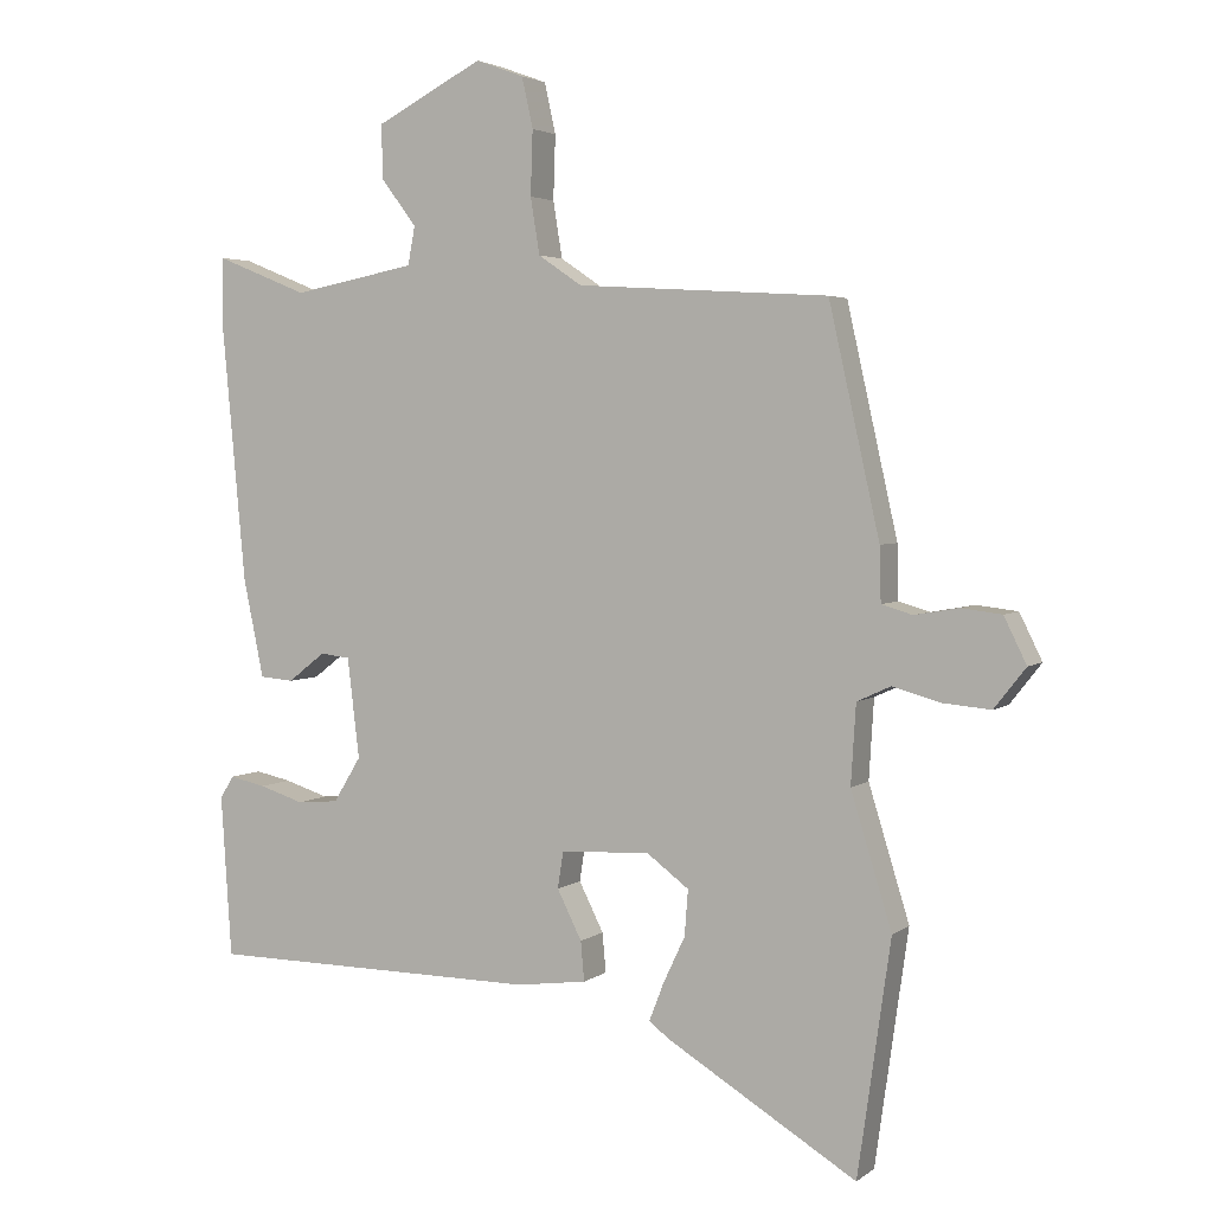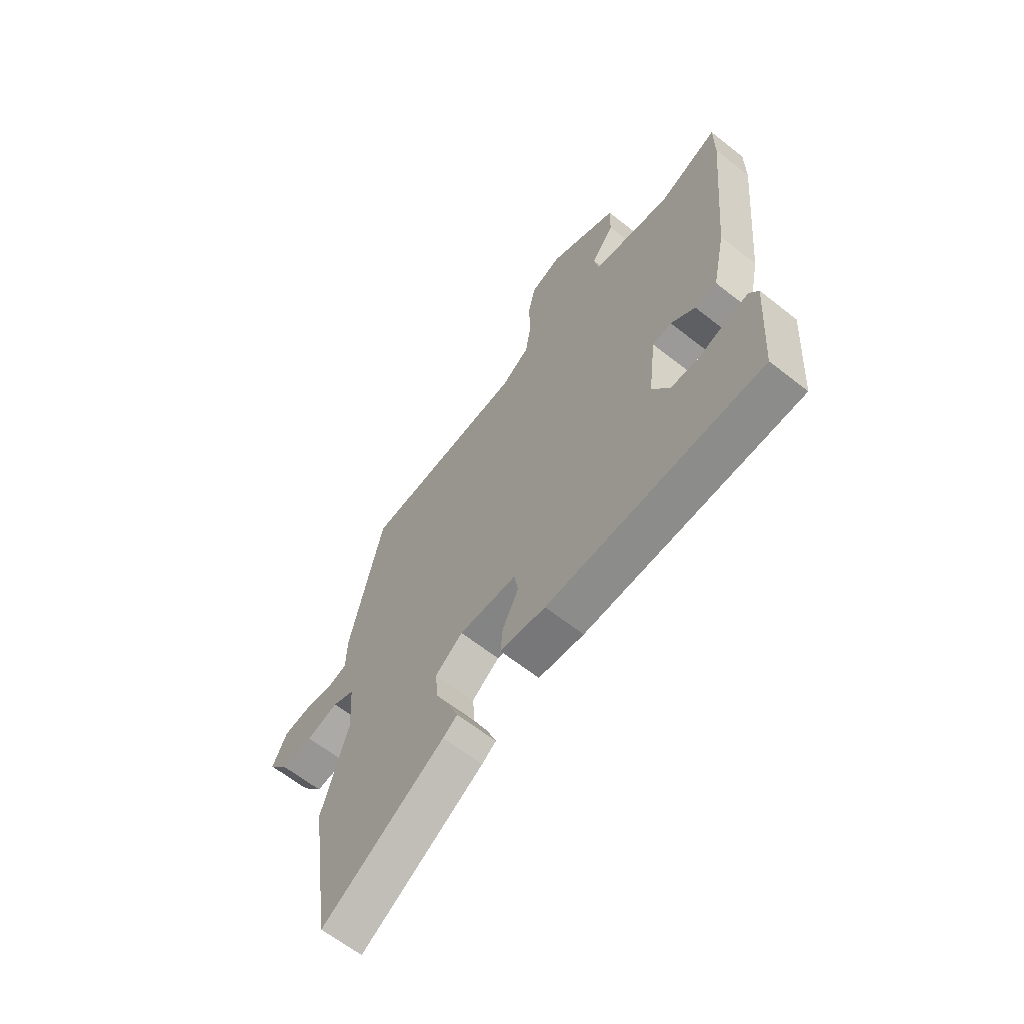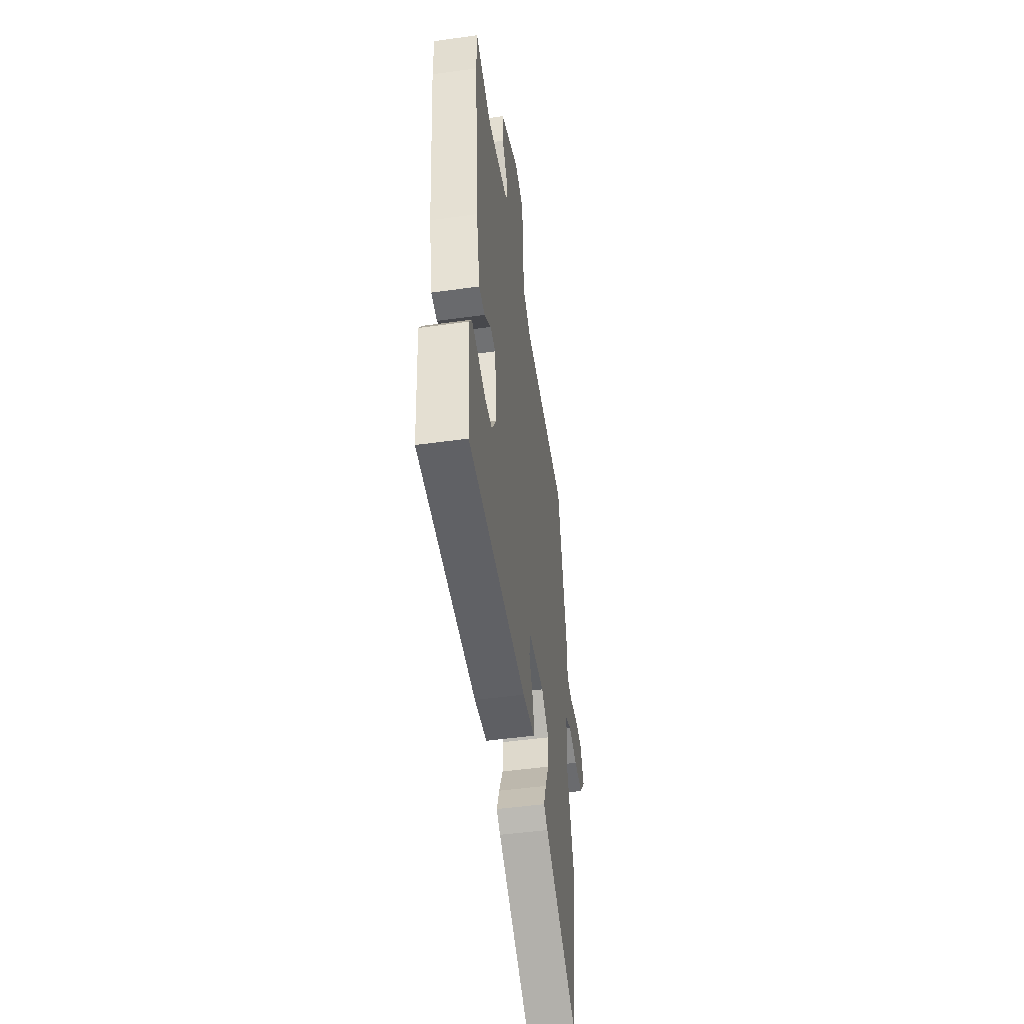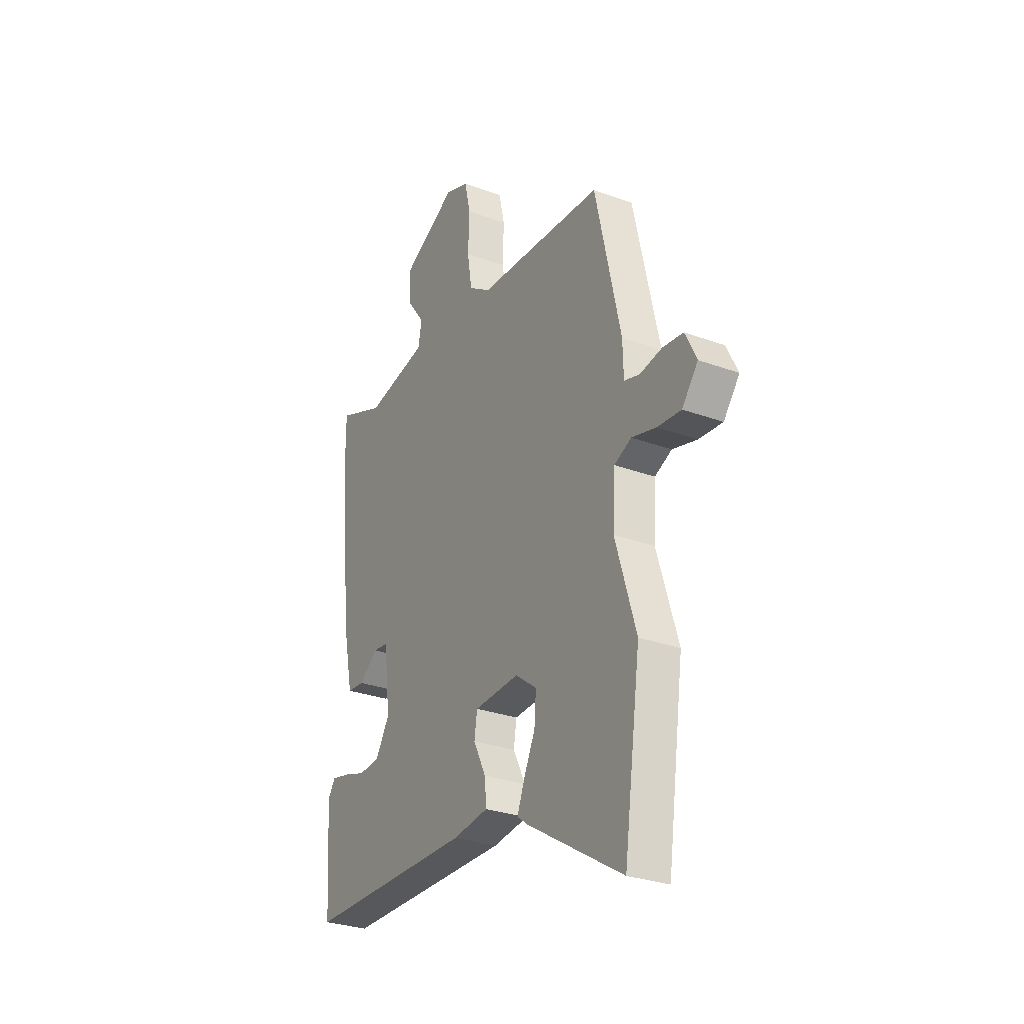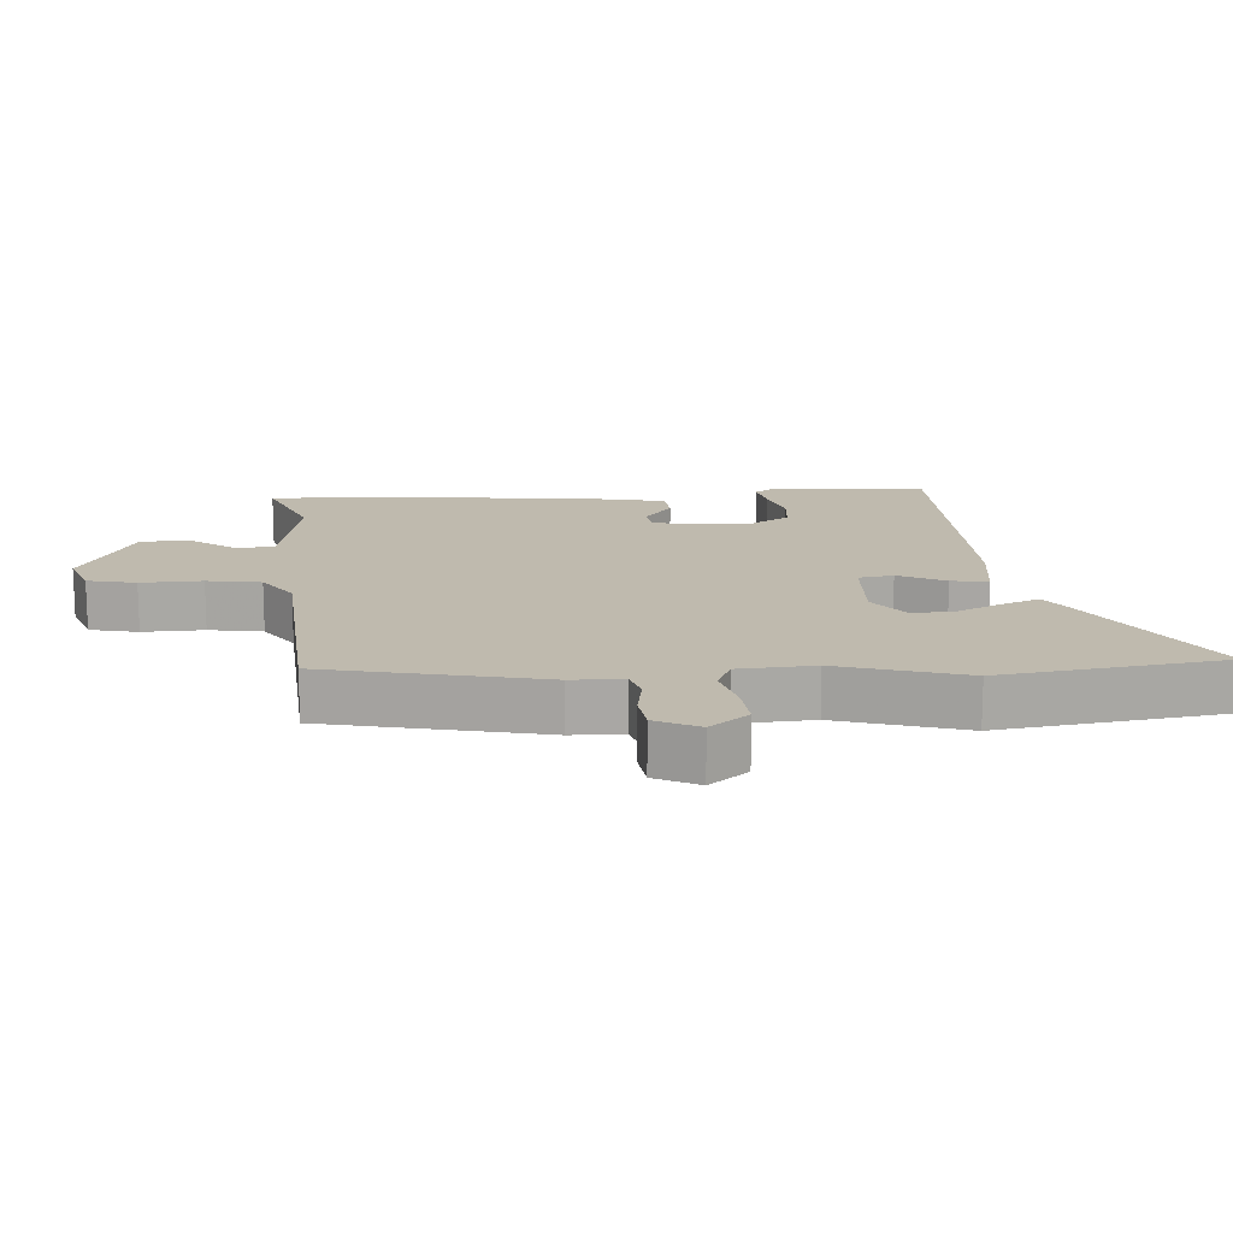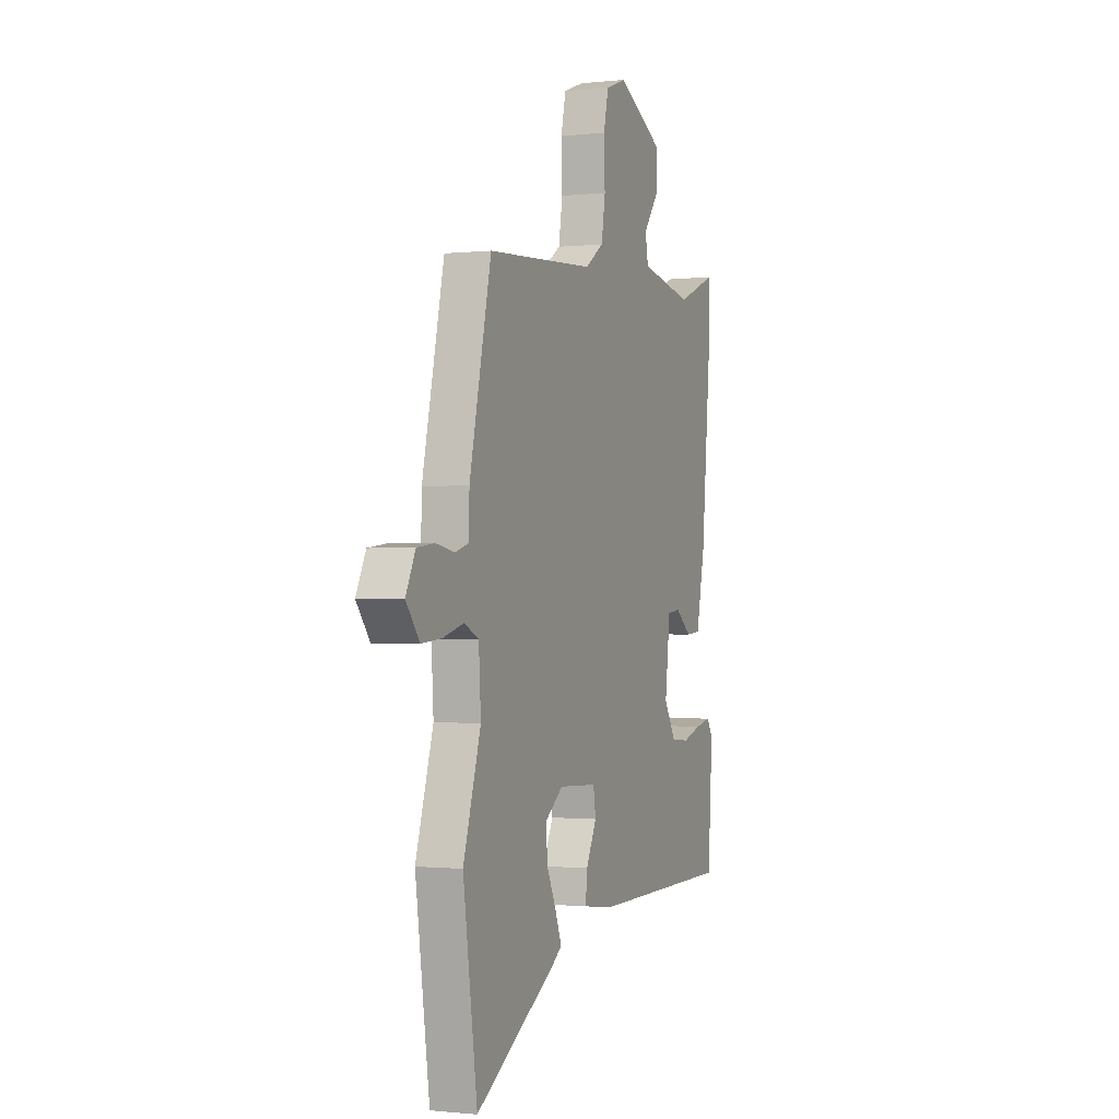
<metadata>
{"format":"obj","ext":"obj","renderer":"f3d","projection":"perspective","resolution":1024,"background":"white","views":[{"elev":3.5,"azim":25.1,"up":"+Z"},{"elev":-63.6,"azim":-128.6,"up":"+Z"},{"elev":-48.5,"azim":-81.2,"up":"+Z"},{"elev":-28.9,"azim":61.2,"up":"+Z"},{"elev":15.5,"azim":85.8,"up":"+Y"},{"elev":-0.9,"azim":112.0,"up":"+Z"}]}
</metadata>
<code>
v -0.5 0.07 0.45
v -0.5 0.07 0.553
v -0.369 0.07 0.5
v -0.194 0.07 0.534
v -0.184 0.07 0.588
v -0.234 0.07 0.655
v -0.236 0.07 0.731
v -0.084 0.07 0.81
v -0.016 0.07 0.785
v 0 0.07 0.713
v -0.003 0.07 0.622
v 0.01 0.07 0.542
v 0.072 0.07 0.5
v 0.429 0.07 0.478
v 0.501 0.07 0.156
v 0.503 0.07 0.079
v 0.547 0.07 0.066
v 0.609 0.07 0.077
v 0.667 0.07 0.07
v 0.699 0.07 0.005
v 0.654 0.07 -0.052
v 0.587 0.07 -0.046
v 0.518 0.07 -0.027
v 0.47 0.07 -0.049
v 0.463 0.07 -0.162
v 0.521 0.07 -0.351
v 0.474 0.07 -0.683
v 0.206 0.07 -0.52
v 0.175 0.07 -0.497
v 0.196 0.07 -0.443
v 0.227 0.07 -0.377
v 0.232 0.07 -0.312
v 0.172 0.07 -0.267
v 0.045 0.07 -0.273
v 0.037 0.07 -0.325
v 0.072 0.07 -0.395
v 0.077 0.07 -0.451
v -0.023 0.07 -0.464
v -0.495 0.07 -0.459
v -0.51 0.07 -0.229
v -0.49 0.07 -0.198
v -0.439 0.07 -0.209
v -0.376 0.07 -0.229
v -0.317 0.07 -0.224
v -0.278 0.07 -0.16
v -0.295 0.07 -0.018
v -0.337 0.07 -0.013
v -0.39 0.07 -0.054
v -0.438 0.07 -0.05
v -0.467 0.07 0.091
v -0.5 0 0.45
v -0.5 0 0.553
v -0.369 0 0.5
v -0.194 0 0.534
v -0.184 0 0.588
v -0.234 0 0.655
v -0.236 0 0.731
v -0.084 0 0.81
v -0.016 0 0.785
v 0 0 0.713
v -0.003 0 0.622
v 0.01 0 0.542
v 0.072 0 0.5
v 0.429 0 0.478
v 0.501 0 0.156
v 0.503 0 0.079
v 0.547 0 0.066
v 0.609 0 0.077
v 0.667 0 0.07
v 0.699 0 0.005
v 0.654 0 -0.052
v 0.587 0 -0.046
v 0.518 0 -0.027
v 0.47 0 -0.049
v 0.463 0 -0.162
v 0.521 0 -0.351
v 0.474 0 -0.683
v 0.206 0 -0.52
v 0.175 0 -0.497
v 0.196 0 -0.443
v 0.227 0 -0.377
v 0.232 0 -0.312
v 0.172 0 -0.267
v 0.045 0 -0.273
v 0.037 0 -0.325
v 0.072 0 -0.395
v 0.077 0 -0.451
v -0.023 0 -0.464
v -0.495 0 -0.459
v -0.51 0 -0.229
v -0.49 0 -0.198
v -0.439 0 -0.209
v -0.376 0 -0.229
v -0.317 0 -0.224
v -0.278 0 -0.16
v -0.295 0 -0.018
v -0.337 0 -0.013
v -0.39 0 -0.054
v -0.438 0 -0.05
v -0.467 0 0.091
f 1 2 3
f 50 1 3
f 49 50 3
f 48 49 3
f 47 48 3
f 46 47 3 4
f 45 46 4 5
f 41 42 43
f 40 41 43
f 39 40 43
f 38 39 43
f 37 38 43
f 36 37 43
f 35 36 43 44
f 34 35 44 45
f 29 30 31
f 28 29 31
f 27 28 31
f 26 27 31
f 25 26 31
f 24 25 31 32
f 21 22 23
f 20 21 23
f 19 20 23
f 18 19 23
f 17 18 23
f 16 17 23 24
f 24 32 33
f 16 24 33
f 15 16 33
f 14 15 33
f 13 14 33
f 9 10 11
f 8 9 11
f 7 8 11
f 6 7 11
f 5 6 11
f 5 11 12
f 33 34 45
f 13 33 45
f 12 13 45
f 5 12 45
f 53 52 51
f 53 51 100
f 53 100 99
f 53 99 98
f 53 98 97
f 54 53 97 96
f 55 54 96 95
f 93 92 91
f 93 91 90
f 93 90 89
f 93 89 88
f 93 88 87
f 93 87 86
f 94 93 86 85
f 95 94 85 84
f 81 80 79
f 81 79 78
f 81 78 77
f 81 77 76
f 81 76 75
f 82 81 75 74
f 73 72 71
f 73 71 70
f 73 70 69
f 73 69 68
f 73 68 67
f 74 73 67 66
f 83 82 74
f 83 74 66
f 83 66 65
f 83 65 64
f 83 64 63
f 61 60 59
f 61 59 58
f 61 58 57
f 61 57 56
f 61 56 55
f 62 61 55
f 95 84 83
f 95 83 63
f 95 63 62
f 95 62 55
f 1 51 52 2
f 2 52 53 3
f 3 53 54 4
f 4 54 55 5
f 5 55 56 6
f 6 56 57 7
f 7 57 58 8
f 8 58 59 9
f 9 59 60 10
f 10 60 61 11
f 11 61 62 12
f 12 62 63 13
f 13 63 64 14
f 14 64 65 15
f 15 65 66 16
f 16 66 67 17
f 17 67 68 18
f 18 68 69 19
f 19 69 70 20
f 20 70 71 21
f 21 71 72 22
f 22 72 73 23
f 23 73 74 24
f 24 74 75 25
f 25 75 76 26
f 26 76 77 27
f 27 77 78 28
f 28 78 79 29
f 29 79 80 30
f 30 80 81 31
f 31 81 82 32
f 32 82 83 33
f 33 83 84 34
f 34 84 85 35
f 35 85 86 36
f 36 86 87 37
f 37 87 88 38
f 38 88 89 39
f 39 89 90 40
f 40 90 91 41
f 41 91 92 42
f 42 92 93 43
f 43 93 94 44
f 44 94 95 45
f 45 95 96 46
f 46 96 97 47
f 47 97 98 48
f 48 98 99 49
f 49 99 100 50
f 50 100 51 1

</code>
